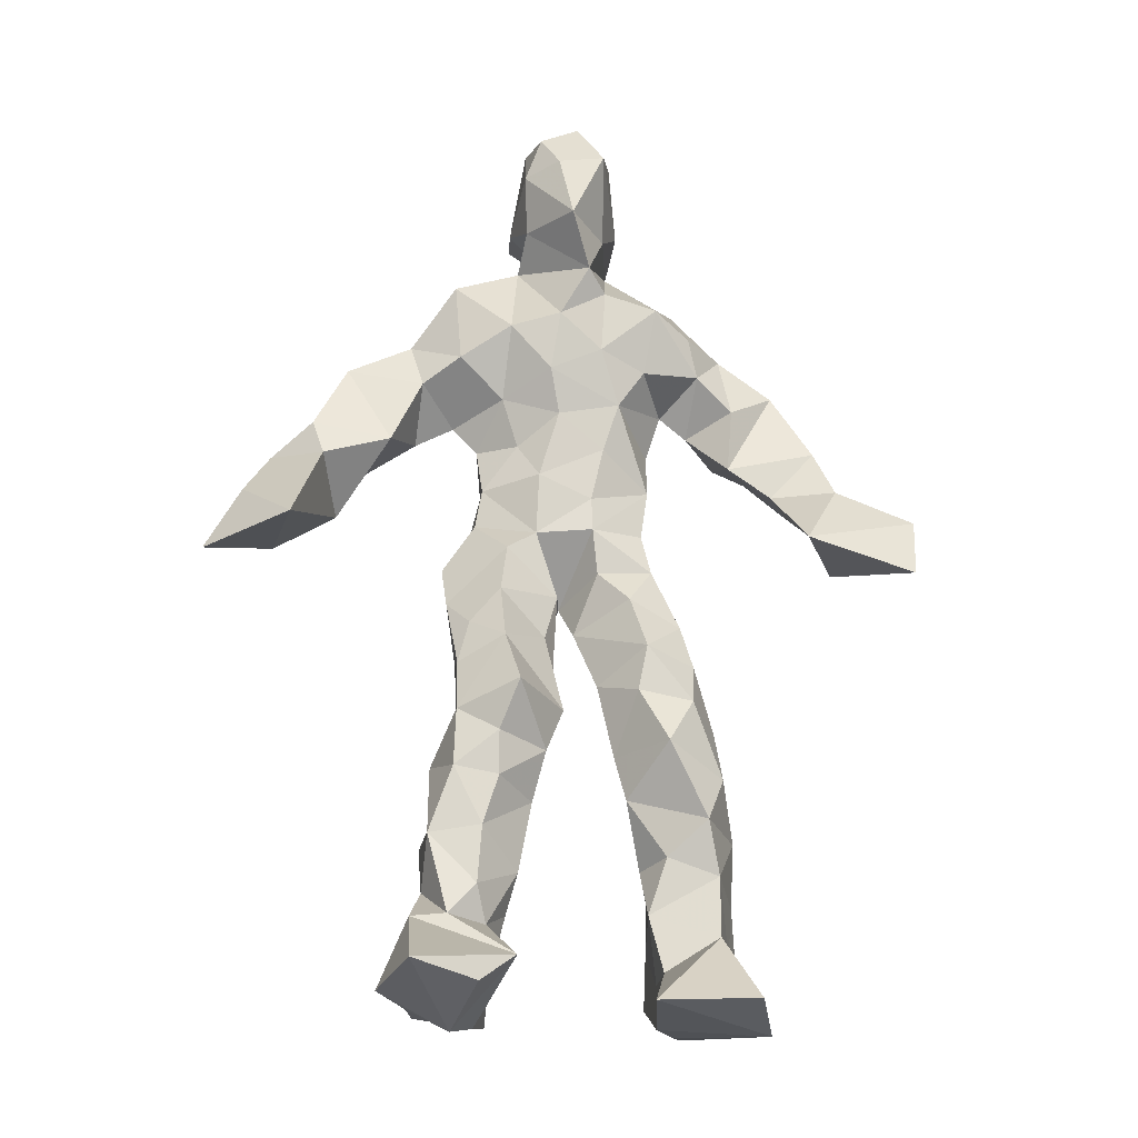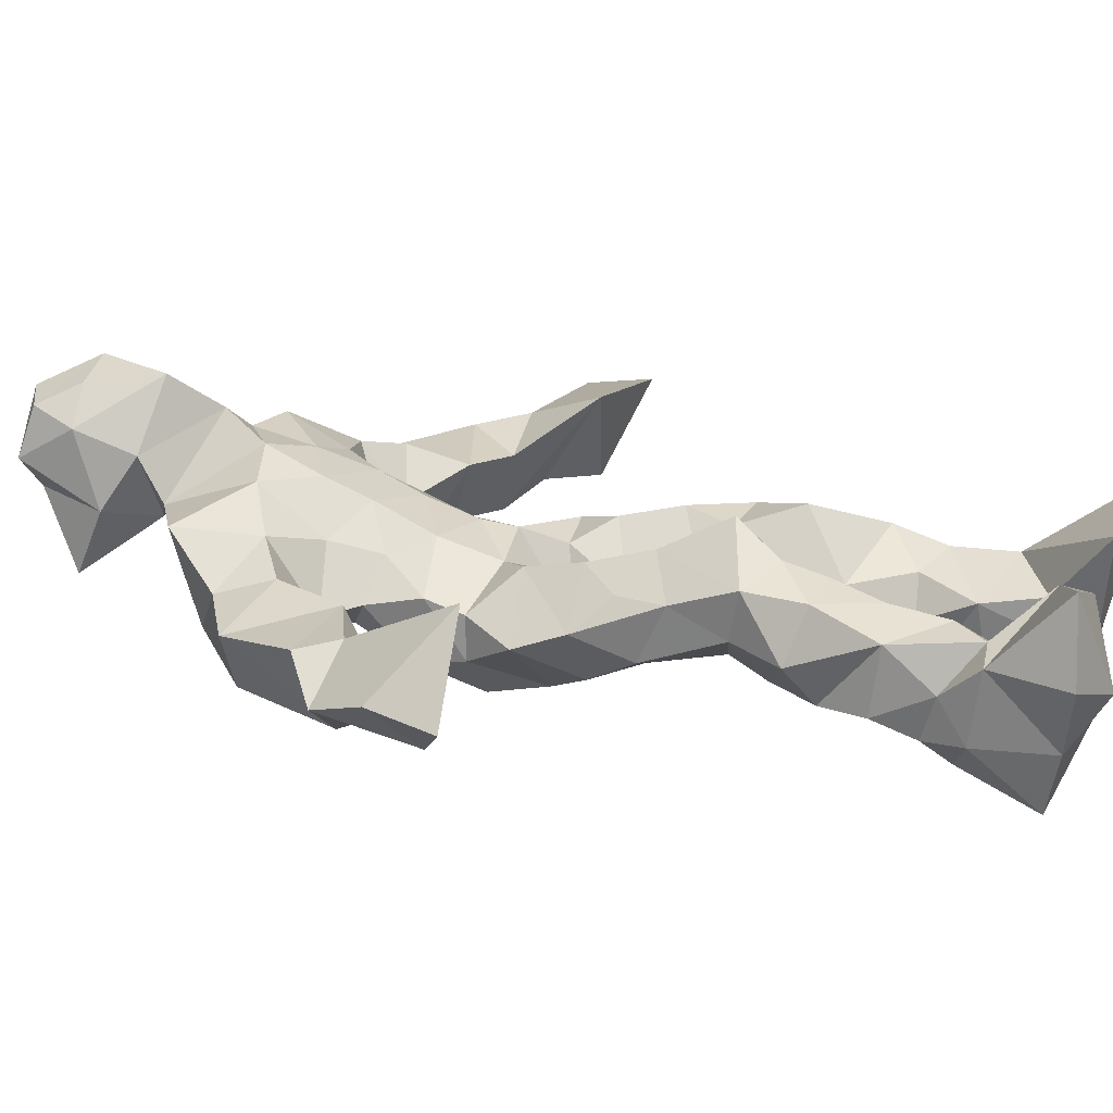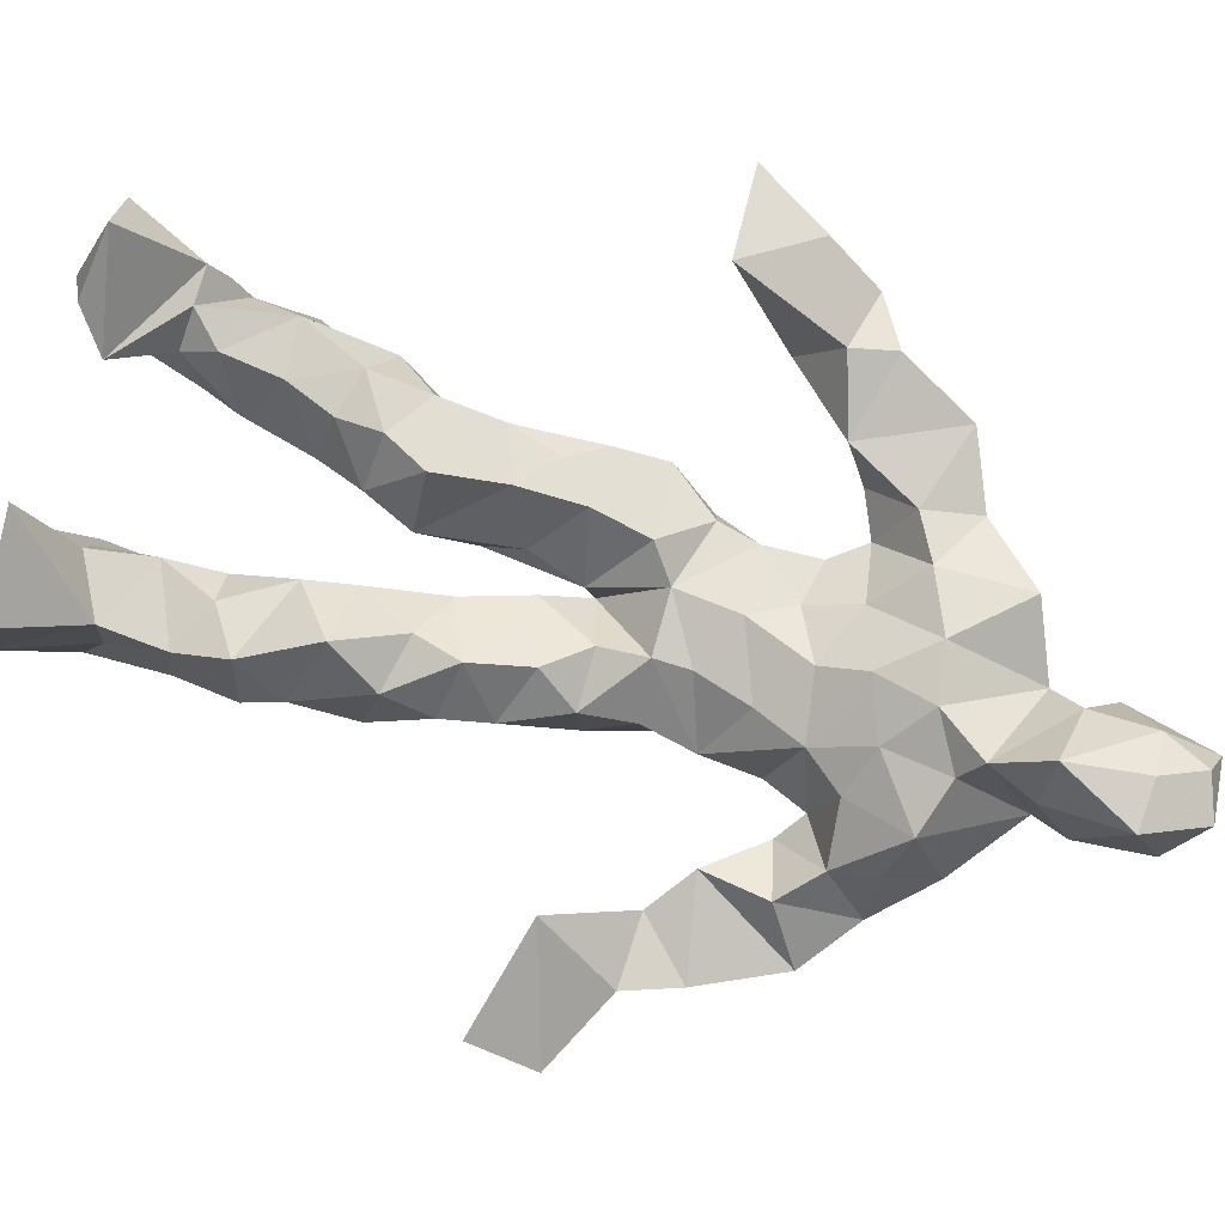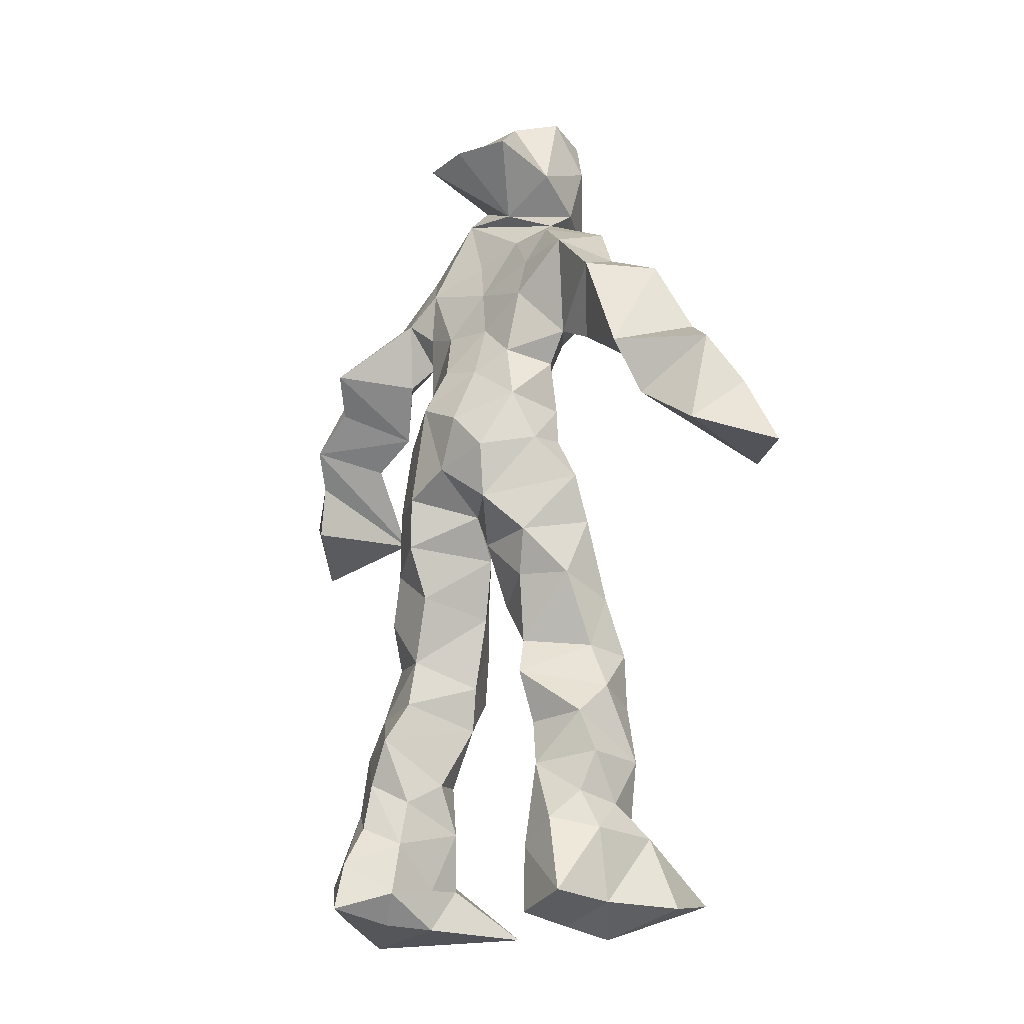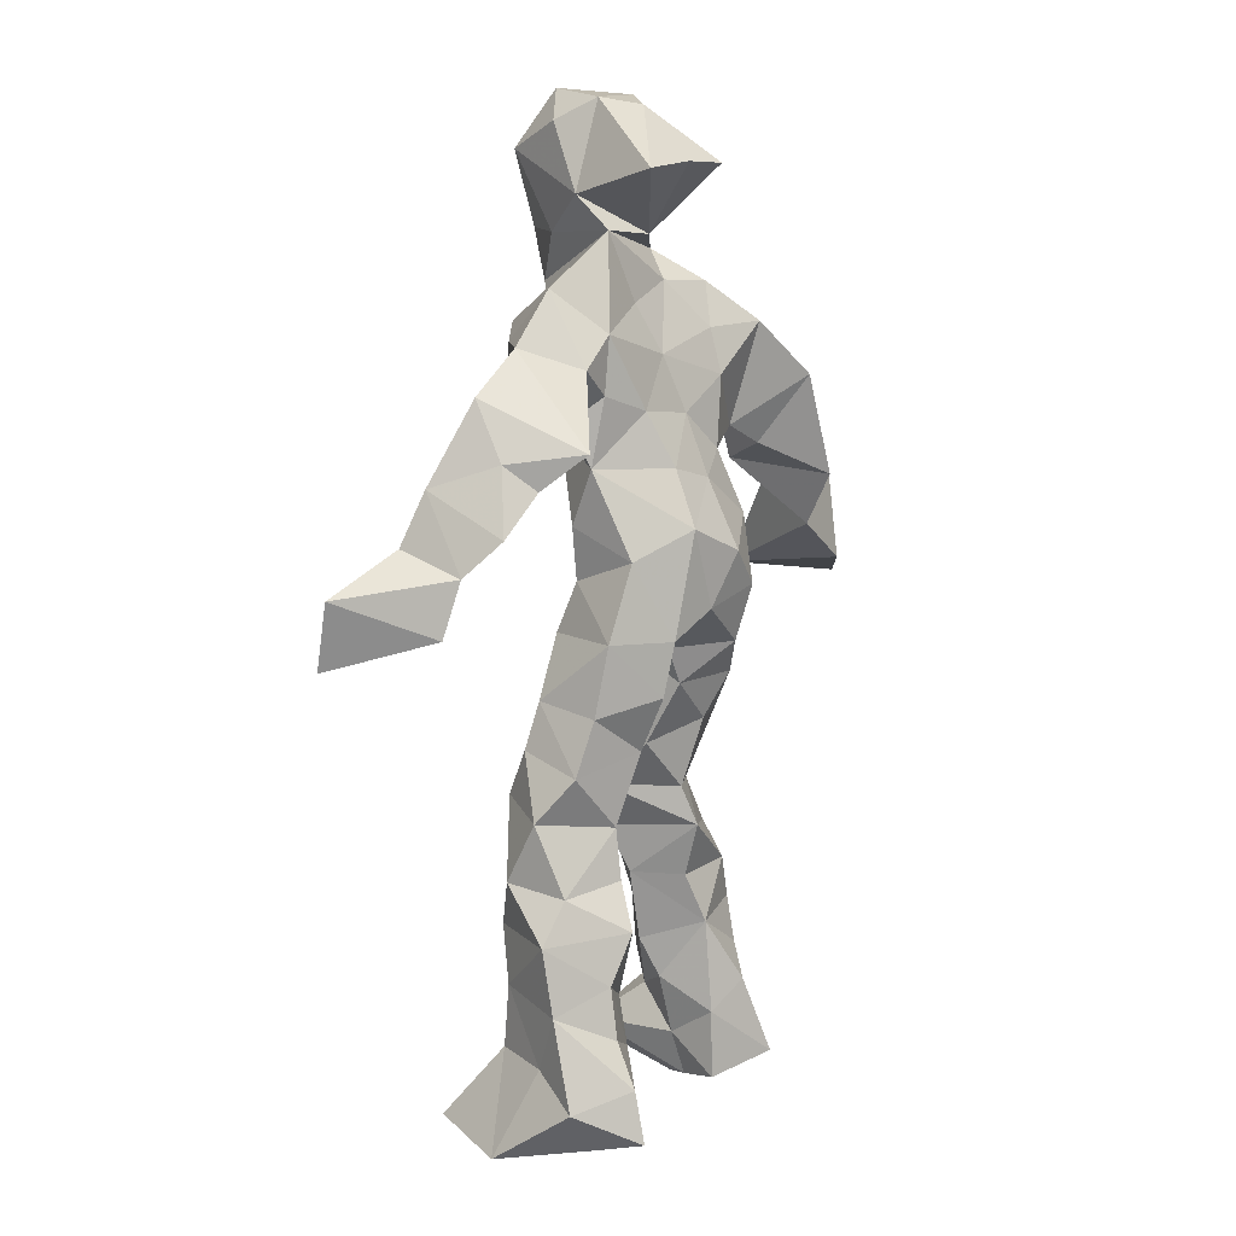
<metadata>
{"format":"obj","ext":"obj","renderer":"f3d","projection":"perspective","resolution":1024,"background":"white","views":[{"elev":-25.2,"azim":8.7,"up":"+Y"},{"elev":41.2,"azim":-74.3,"up":"+Z"},{"elev":75.5,"azim":109.8,"up":"+Z"},{"elev":-18.8,"azim":-118.9,"up":"+Y"},{"elev":11.2,"azim":146.0,"up":"+Y"}]}
</metadata>
<code>
v 0.1104 -0.5515 0.08246
v -0.1406 -0.04759 0.04468
v -0.117 -0.1413 0.0854
v 0.1496 -0.1212 -0.02148
v -0.1584 -0.456 0.1188
v -0.3761 0.08187 0.1323
v 0.07206 0.3296 -0.07162
v 0.1066 -0.5455 -0.1137
v -0.03432 -0.5084 0.1308
v 0.1544 0.3214 -0.00327
v -0.04675 0.5781 0.05734
v 0.09683 0.003494 -0.1068
v -0.03416 -0.3054 0.04532
v 0.1285 0.3782 -0.04152
v -0.1795 -0.4514 0.03362
v 0.1338 -0.06701 -0.02654
v -0.07928 -0.4585 0.08004
v -0.1075 0.3756 0.004875
v 0.04844 0.1586 0.02381
v -0.1178 -0.5776 0.08049
v -0.04332 0.3796 -0.006328
v -0.03305 0.0306 -0.1131
v 0.03769 -0.0007816 0.004351
v -0.1104 -0.2115 0.1162
v -0.185 -0.5324 -0.02937
v -0.1012 0.275 -0.03504
v 0.1083 -0.4713 -0.1744
v 0.06537 0.5199 0.1261
v -0.1502 -0.4389 -0.02031
v 0.422 0.08284 -0.08701
v 0.07733 -0.3639 -0.05184
v -0.294 0.01107 0.2064
v 0.1496 -0.5403 -0.1457
v 0.08724 0.06071 -0.03031
v -0.03169 -0.1887 0.1418
v -0.1707 0.243 0.074
v 0.04643 -0.1219 -0.09454
v 0.1757 -0.4603 -0.0887
v -0.05714 -0.116 0.1024
v -0.02315 -0.09126 0.02689
v -0.001351 0.1837 -0.09048
v -0.05932 -0.2417 0.12
v 0.009629 0.5197 0.1288
v 0.3014 0.1844 -0.0788
v 0.07863 -0.04323 0.01817
v 0.2589 0.1385 -0.1611
v -0.1451 0.2111 0.007977
v 0.1513 -0.1758 0.007788
v 0.3279 0.1244 -0.06941
v -0.05426 0.1687 -0.07618
v 0.03405 0.05331 0.01762
v 0.09042 -0.4247 -0.02312
v -0.07925 -0.3049 -0.002048
v -0.0206 0.5087 -0.08493
v 0.1133 -0.365 -0.1355
v -0.03421 0.04869 0.02814
v -0.2992 0.18 0.1095
v -0.2851 0.1451 -0.0001488
v 0.08301 -0.3101 -0.1323
v -0.06507 0.01973 0.05372
v -0.1154 -0.06175 -0.03659
v -0.03834 0.515 0.1036
v 0.04484 0.4359 -0.02971
v 0.208 0.1816 -0.1458
v -0.09632 0.3261 -0.02085
v 0.05368 -0.2344 -0.01425
v -0.06075 -0.2921 0.1098
v -0.3529 0.03082 0.0682
v 0.2421 0.2105 -0.1301
v -0.03943 0.4441 0.084
v 0.09318 0.3753 0.0143
v -0.08945 -0.01656 -0.08134
v -0.08497 -0.4177 0.1063
v -0.2054 0.1608 0.08943
v -0.08755 0.5055 -0.05212
v -0.3554 0.1434 0.0922
v -0.0814 -0.2409 -0.02333
v -0.1304 0.3741 0.07931
v -0.2423 0.2651 -0.01383
v 0.2951 0.03439 -0.003193
v -0.1055 -0.08582 0.07567
v -0.00376 0.1219 -0.1232
v -0.1514 -0.2643 0.06393
v 0.1144 -0.3583 -0.01528
v 0.1746 -0.4561 -0.0151
v -0.04936 -0.3896 0.04775
v 0.06354 0.4735 0.005956
v 0.1742 -0.3817 -0.0241
v 0.4208 0.005244 -0.06428
v 0.03717 0.5025 -0.09685
v 0.2472 0.1221 -0.06871
v -0.008661 0.251 0.07607
v -0.02266 0.5674 0.003212
v 0.002776 -0.1948 0.04745
v -0.1125 -0.2807 0.1177
v 0.09403 -0.5496 -0.05605
v 0.02933 0.5756 0.0135
v -0.01737 0.5666 0.1087
v -0.1339 -0.1167 0.01744
v -0.04109 0.2378 -0.0528
v -0.1912 0.1871 0.01633
v -0.1522 0.008611 0.0205
v 0.03282 0.09416 0.01967
v -0.1128 0.06674 0.01799
v -0.03853 -0.06516 -0.04723
v -0.1003 -0.4687 -0.02655
v 0.1861 0.3209 -0.06681
v -0.1562 -0.4159 0.0708
v -0.01162 -0.0301 0.005749
v -0.1911 0.3048 0.0566
v 0.141 0.2153 -0.07219
v -0.1145 0.1751 0.006375
v 0.06694 0.0898 -0.107
v 0.1264 -0.2345 0.0396
v -0.2816 0.1319 0.1201
v -0.1679 -0.354 0.03624
v 0.3139 0.03719 -0.1308
v 0.1123 -0.4232 -0.1466
v -0.02863 0.1222 0.04081
v -0.1513 -0.3012 0.02374
v -0.1314 0.06043 -0.02754
v 0.02456 0.2455 -0.07145
v 0.07877 0.2646 -0.07272
v 0.1055 -0.5296 -0.1885
v -0.1422 -0.3575 0.1107
v -0.07423 0.2259 0.04891
v -0.1357 -0.5298 0.2147
v 0.06808 -0.2888 -0.01065
v 0.07152 -0.5099 -0.124
v 0.119 0.3385 0.04593
v -0.06651 -0.4348 0.03108
v 0.09066 0.1869 -0.06473
v -0.102 -0.3628 -0.01151
v 0.06165 0.5509 0.05239
v -0.1767 -0.5409 0.04537
v 0.07713 -0.2603 -0.1017
v -0.1216 0.2725 0.08261
v -0.414 -0.003377 0.1537
v -0.08395 -0.5066 0.03086
v 0.2244 -0.5594 -0.06719
v -0.1023 -0.5624 0.03004
v -0.07971 -0.3499 0.108
v 0.09464 -0.499 -0.05537
v -0.06831 0.09157 -0.1139
v 0.08868 -0.1639 0.02484
v 0.05227 0.2802 0.06134
v 0.1676 -0.1913 -0.0685
v 0.01142 0.3575 -0.03093
v 0.03422 -0.1437 -0.009826
v 0.09541 0.1219 -0.03446
v -0.06793 -0.0451 0.07794
v 0.1003 0.2622 0.02402
v 0.02945 0.4329 0.1434
v -0.08691 -0.1145 -0.02568
v 0.2497 0.2759 -0.09238
v -0.1193 0.1216 -0.05444
v -0.02006 -0.1394 -0.008291
v 0.07589 -0.445 -0.1115
v -0.06804 -0.1964 -0.009738
v -0.2666 0.2675 0.07652
v 0.1013 0.002858 -0.01197
v -0.2834 0.08176 0.03973
v 0.07736 -0.2028 -0.09173
v 0.1795 -0.4911 -0.1556
v 0.07893 -0.3899 -0.1001
v 0.06877 0.2165 0.02939
v 0.1129 0.2951 -0.09009
v -0.1036 0.1134 0.02142
v -0.1163 -0.4535 0.1155
v -0.01443 -0.2502 0.06547
v -0.1224 -0.2059 0.05843
v 0.196 0.1577 -0.04997
v -0.1641 -0.405 0.01612
v 0.1501 -0.2701 -0.1017
v 0.05535 0.4309 0.06681
v 0.2033 0.2342 -0.04183
v 0.1336 -0.14 -0.09797
v 0.1656 -0.3193 0.0003602
v 0.1089 -0.4957 -0.01303
v 0.1635 0.2726 -0.01571
v -0.1707 0.3295 -0.01238
v -0.01642 0.3022 -0.04349
v 0.02827 0.5853 0.09833
v 0.1104 0.2373 -0.0524
v 0.02485 0.002828 -0.1272
v 0.03645 -0.05828 -0.1226
v 0.005976 0.3186 0.09316
v -0.01936 -0.02222 -0.05144
v -0.05807 0.4109 0.041
v 0.1804 -0.2623 -0.03238
v -0.002632 0.2003 0.05059
v 0.2937 0.09934 -0.1351
v 0.1778 -0.393 -0.1204
v -0.0709 -0.5432 0.1594
v -0.189 -0.5443 0.1378
v -0.05853 0.1684 0.02939
v 0.111 -0.077 -0.1007
v 0.04311 0.3757 0.1005
v -0.02329 0.4293 -0.007241
v 0.1006 -0.1097 0.03015
v 0.1647 0.2204 -0.1744
v -0.05568 0.305 0.09436
v 0.1831 -0.3173 -0.1074
v 0.05835 0.3546 0.06906
v -0.07168 0.4785 0.02665
v -0.08878 0.1947 -0.04553
v 0.2241 -0.5421 0.03735
v -0.1004 -0.5485 -0.02834
v 0.004205 -0.07144 -0.0183
v -0.1036 0.04824 -0.09327
f 67 142 13
f 184 167 111
f 120 53 133
f 10 130 180
f 59 165 31
f 64 69 46
f 122 41 100
f 144 82 22
f 149 163 66
f 51 150 103
f 11 183 97
f 128 114 66
f 6 32 76
f 45 200 16
f 51 161 34
f 179 96 1
f 134 97 183
f 152 146 166
f 189 78 202
f 92 187 202
f 34 113 150
f 91 49 44
f 151 109 60
f 139 106 131
f 102 61 2
f 44 172 91
f 141 9 20
f 81 39 151
f 91 172 46
f 135 25 141
f 210 144 22
f 196 126 112
f 65 21 182
f 30 49 80
f 161 45 16
f 12 113 34
f 202 187 189
f 116 108 125
f 18 181 78
f 180 111 176
f 101 36 74
f 20 194 127
f 89 30 80
f 64 201 69
f 13 142 86
f 119 19 191
f 112 156 168
f 182 122 100
f 41 132 82
f 198 63 175
f 197 177 37
f 2 61 99
f 131 17 139
f 46 69 44
f 206 26 100
f 79 58 160
f 96 8 140
f 73 125 169
f 24 83 95
f 124 129 27
f 88 38 193
f 7 63 14
f 84 178 128
f 208 139 141
f 177 147 163
f 72 105 61
f 163 37 177
f 182 7 122
f 186 12 197
f 59 203 55
f 164 140 33
f 94 40 39
f 48 145 114
f 92 126 191
f 17 169 9
f 11 62 98
f 9 5 127
f 96 140 1
f 65 26 181
f 36 137 110
f 15 108 173
f 101 47 36
f 93 90 75
f 33 8 124
f 199 70 205
f 198 70 189
f 5 15 135
f 172 44 155
f 153 62 70
f 39 24 35
f 165 55 158
f 13 170 67
f 157 40 94
f 151 39 40
f 191 166 92
f 158 143 52
f 171 83 24
f 144 50 82
f 208 141 25
f 119 103 19
f 167 14 107
f 123 122 7
f 58 101 74
f 38 140 164
f 110 78 181
f 147 48 190
f 155 44 69
f 34 150 51
f 97 90 93
f 173 116 133
f 46 172 64
f 5 9 169
f 40 109 151
f 17 9 139
f 53 77 13
f 31 84 128
f 27 193 164
f 194 9 127
f 121 72 102
f 171 99 159
f 148 182 21
f 137 78 110
f 135 15 25
f 210 156 144
f 3 24 39
f 152 166 184
f 56 104 60
f 84 31 52
f 132 113 82
f 207 1 140
f 23 188 209
f 171 3 99
f 87 63 199
f 56 103 119
f 125 120 116
f 32 115 76
f 4 16 200
f 99 61 154
f 6 76 68
f 60 2 151
f 160 36 110
f 66 114 145
f 187 198 189
f 192 46 44
f 129 143 158
f 112 126 47
f 148 7 182
f 169 125 108
f 53 13 133
f 117 89 80
f 86 17 131
f 159 77 171
f 129 96 143
f 191 196 119
f 53 120 77
f 137 47 126
f 10 180 107
f 93 205 11
f 22 82 185
f 196 191 126
f 2 99 3
f 149 209 37
f 170 42 67
f 210 72 121
f 11 97 93
f 197 12 16
f 145 48 200
f 143 96 179
f 69 201 155
f 204 130 63
f 118 193 27
f 49 91 80
f 147 174 163
f 158 52 165
f 184 166 132
f 189 70 199
f 55 118 158
f 32 162 115
f 167 123 7
f 13 86 133
f 62 205 70
f 118 55 193
f 189 63 21
f 136 163 174
f 135 20 195
f 50 100 41
f 181 26 47
f 192 80 46
f 33 124 164
f 4 200 48
f 206 50 156
f 29 106 25
f 65 181 18
f 60 109 56
f 18 21 65
f 45 23 209
f 3 39 81
f 22 185 188
f 207 85 1
f 128 178 114
f 176 172 155
f 195 5 135
f 195 127 5
f 198 187 204
f 88 203 178
f 134 87 97
f 111 167 201
f 12 161 16
f 74 36 160
f 197 37 186
f 192 49 30
f 87 199 90
f 209 200 45
f 94 35 170
f 106 139 208
f 105 109 157
f 122 123 132
f 179 1 85
f 107 176 155
f 140 8 33
f 133 116 120
f 19 150 166
f 87 90 97
f 203 59 174
f 125 73 142
f 34 161 12
f 109 105 188
f 134 28 87
f 46 80 91
f 108 15 5
f 99 154 159
f 43 153 28
f 76 58 162
f 71 63 130
f 81 151 2
f 16 177 197
f 104 56 168
f 21 18 189
f 121 168 156
f 104 102 60
f 115 74 57
f 168 121 104
f 23 161 51
f 188 23 51
f 47 79 181
f 10 107 14
f 113 185 82
f 107 201 167
f 186 185 12
f 169 108 5
f 203 193 55
f 124 8 129
f 114 178 190
f 143 179 52
f 98 183 11
f 141 20 135
f 63 189 199
f 67 42 95
f 102 104 121
f 150 113 132
f 183 28 134
f 77 83 171
f 131 106 133
f 184 123 167
f 42 24 95
f 64 172 201
f 15 173 29
f 66 136 128
f 79 101 58
f 45 161 23
f 188 56 109
f 174 147 190
f 86 73 17
f 192 30 117
f 6 138 32
f 129 158 27
f 173 133 29
f 146 92 166
f 202 137 126
f 54 75 90
f 170 77 94
f 163 136 66
f 149 66 145
f 204 63 198
f 28 98 43
f 26 206 47
f 204 146 130
f 159 94 77
f 169 17 73
f 205 93 75
f 142 73 86
f 160 110 79
f 177 4 147
f 186 209 188
f 100 26 182
f 55 165 59
f 61 105 154
f 42 170 35
f 25 106 208
f 152 130 146
f 203 88 193
f 195 20 127
f 29 133 106
f 206 100 50
f 163 149 37
f 140 38 85
f 136 174 59
f 48 147 4
f 157 94 159
f 50 41 82
f 176 107 180
f 83 77 120
f 81 2 3
f 27 164 124
f 183 98 28
f 61 102 72
f 132 41 122
f 38 164 193
f 67 95 142
f 80 192 117
f 178 84 88
f 13 77 170
f 199 54 90
f 198 153 70
f 123 184 132
f 188 72 22
f 115 57 76
f 19 103 150
f 74 162 58
f 71 14 63
f 52 85 88
f 62 11 205
f 153 175 28
f 196 168 119
f 89 117 30
f 174 190 203
f 114 190 48
f 198 175 153
f 103 56 51
f 57 58 76
f 119 168 56
f 56 188 51
f 148 63 7
f 31 165 52
f 157 109 40
f 152 180 130
f 68 138 6
f 207 140 85
f 36 47 137
f 132 166 150
f 176 111 172
f 75 54 199
f 42 35 24
f 85 52 179
f 159 154 157
f 68 162 32
f 14 167 7
f 142 95 125
f 32 138 68
f 172 111 201
f 15 29 25
f 141 139 9
f 188 105 72
f 178 203 190
f 155 201 107
f 156 50 144
f 210 22 72
f 110 181 79
f 160 57 74
f 182 26 65
f 10 14 130
f 128 136 59
f 121 156 210
f 184 180 152
f 76 162 68
f 71 130 14
f 62 43 98
f 157 154 105
f 206 156 112
f 194 20 9
f 202 126 92
f 37 209 186
f 8 96 129
f 87 28 175
f 192 44 49
f 112 47 206
f 145 200 149
f 125 83 120
f 87 175 63
f 149 200 209
f 43 62 153
f 204 187 146
f 95 83 125
f 115 162 74
f 88 84 52
f 4 177 16
f 185 113 12
f 186 188 185
f 2 60 102
f 57 160 58
f 148 21 63
f 38 88 85
f 86 131 133
f 137 202 78
f 75 199 205
f 101 79 47
f 92 146 187
f 59 31 128
f 184 111 180
f 108 116 173
f 24 3 171
f 112 168 196
f 191 19 166
f 35 94 39
f 158 118 27
f 189 18 78

</code>
